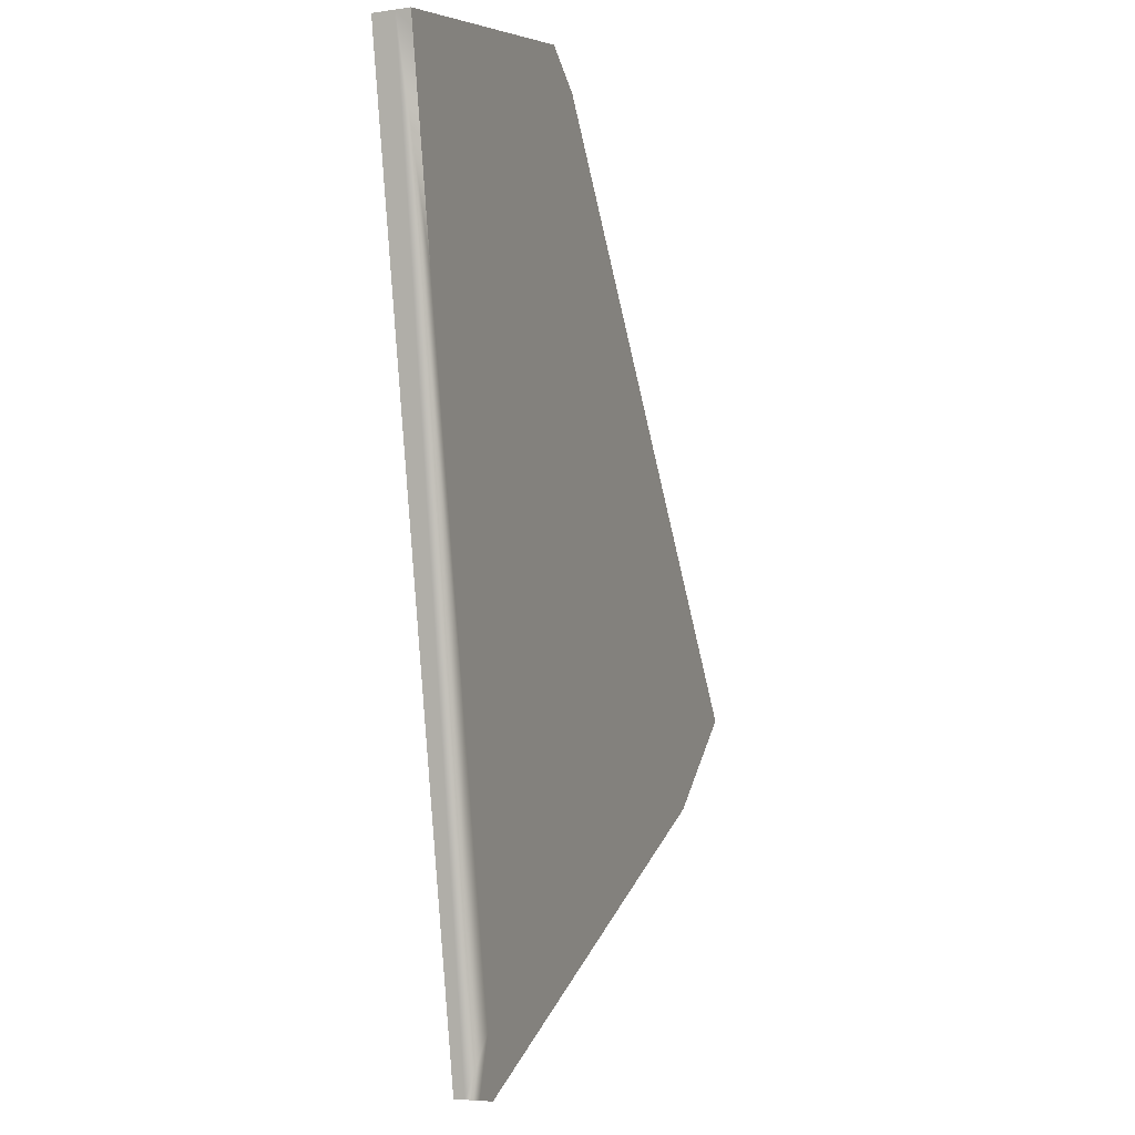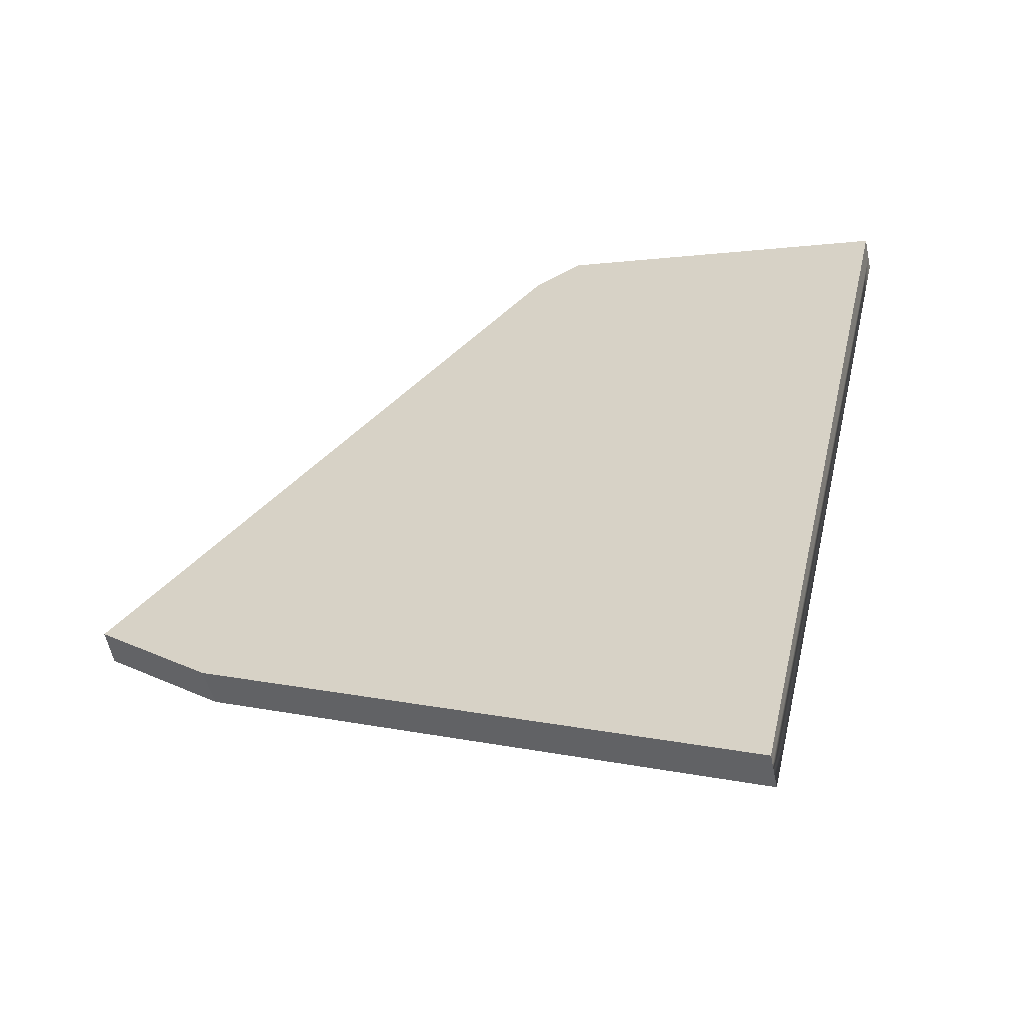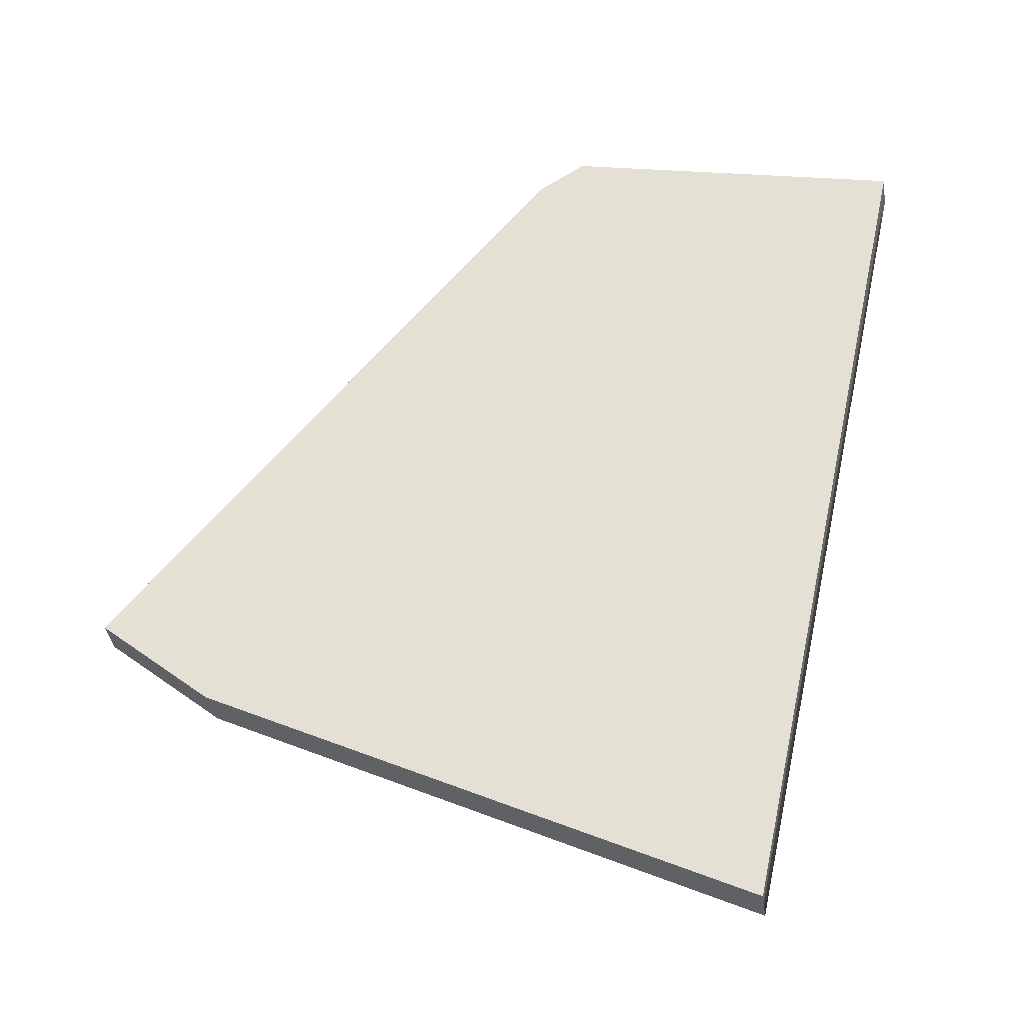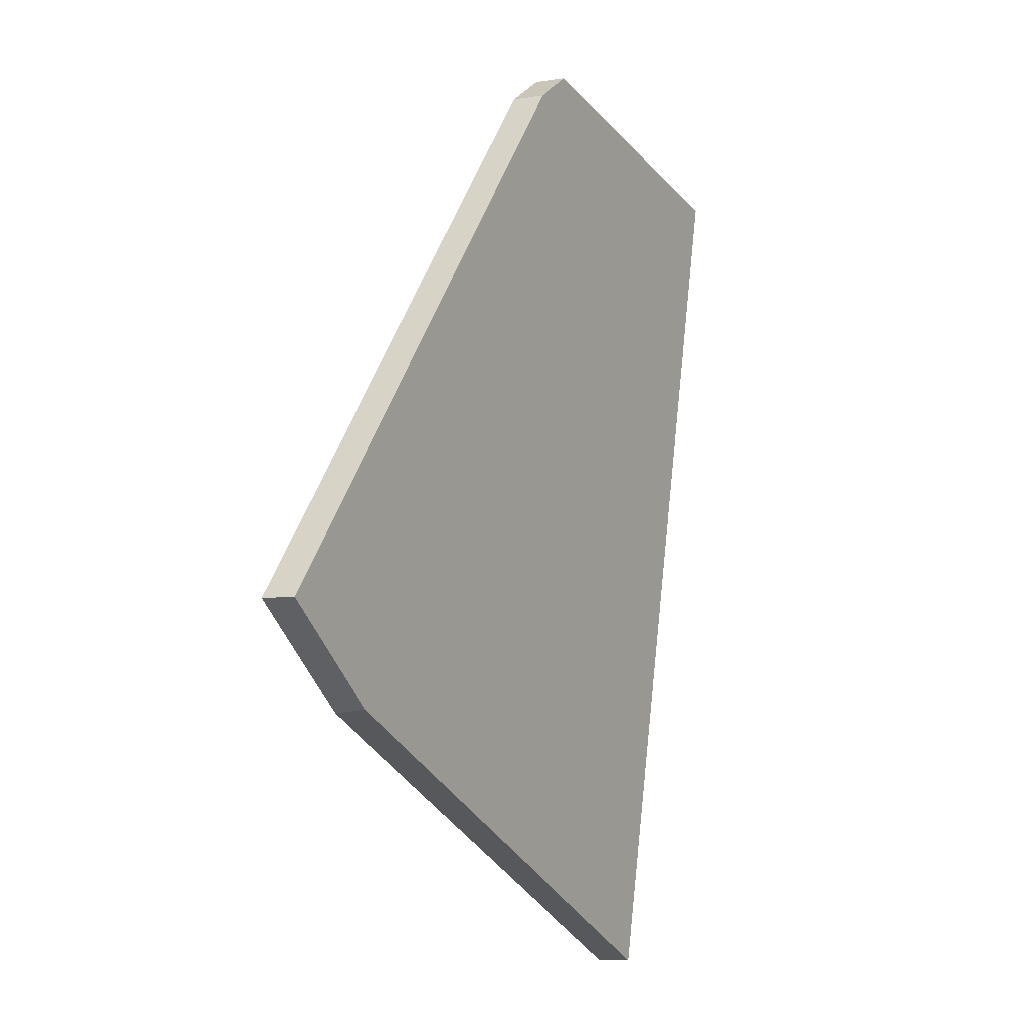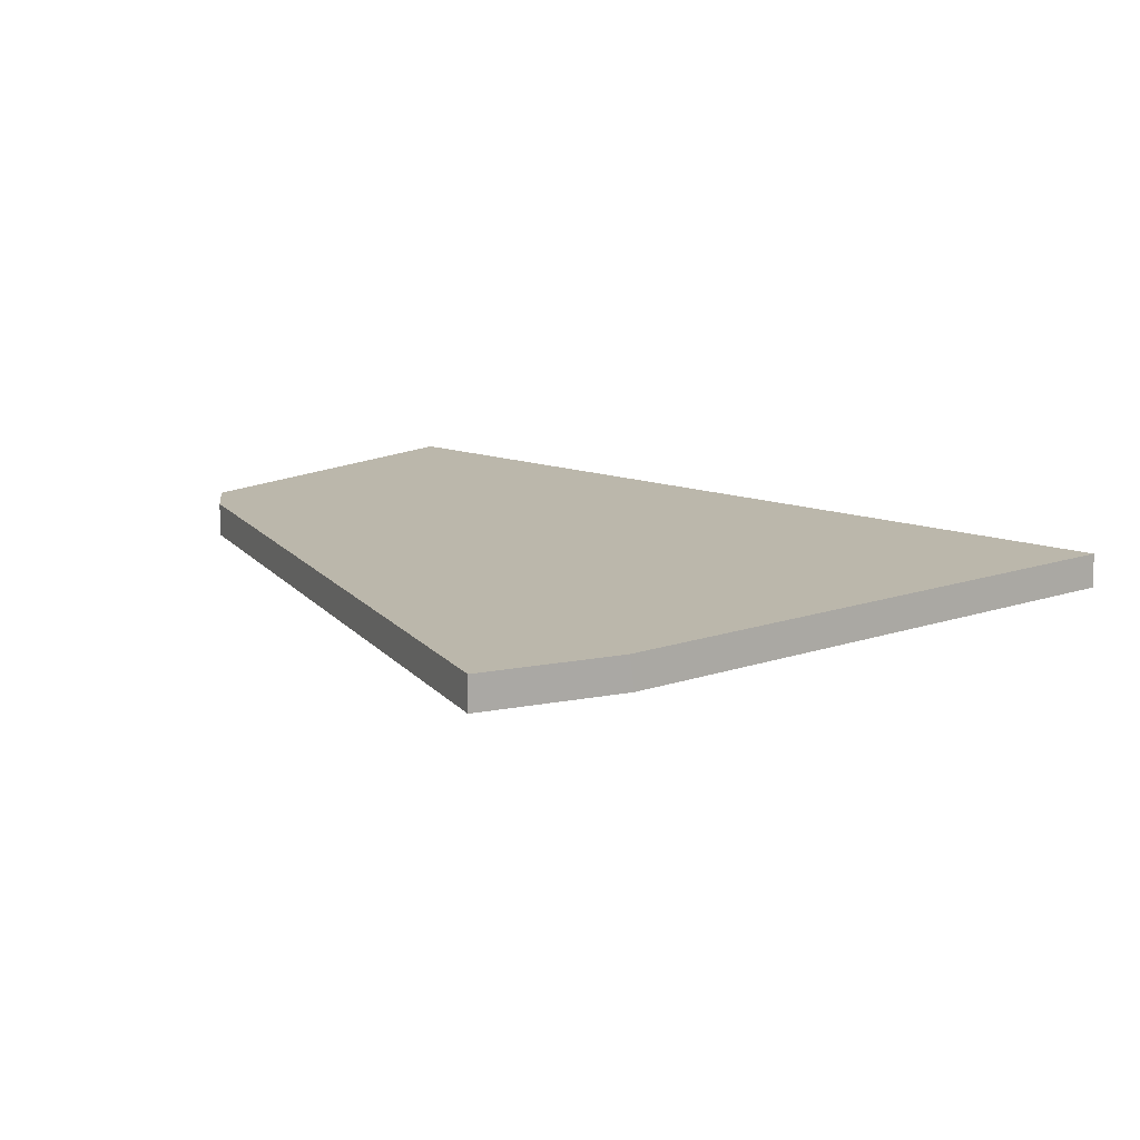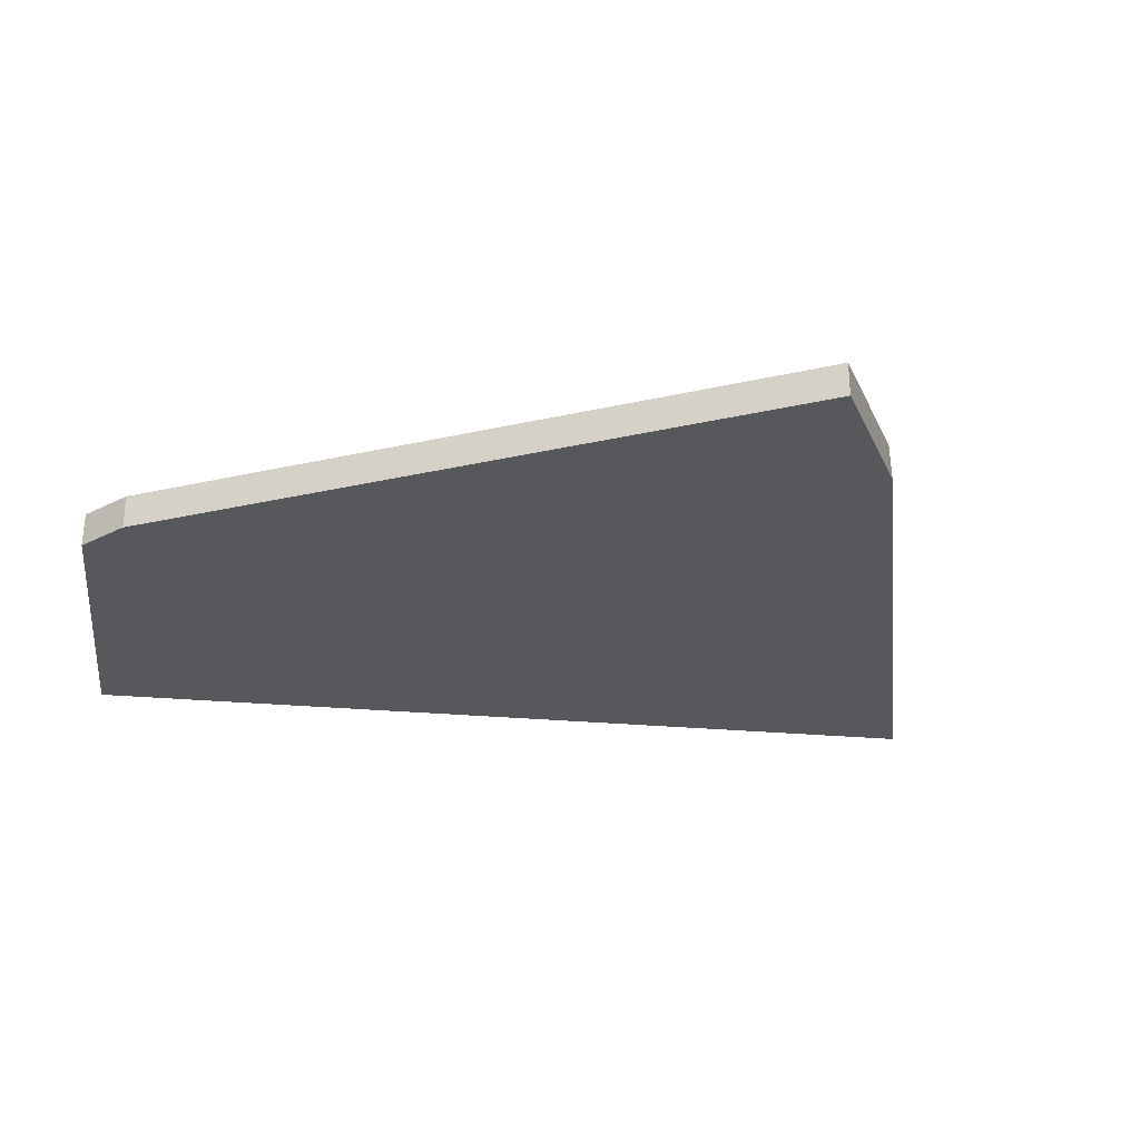
<metadata>
{"format":"obj","ext":"obj","renderer":"f3d","projection":"perspective","resolution":1024,"background":"white","views":[{"elev":-8.4,"azim":109.8,"up":"+Y"},{"elev":-56.3,"azim":12.8,"up":"+Y"},{"elev":-37.6,"azim":9.5,"up":"+Y"},{"elev":-5.3,"azim":-60.8,"up":"+Y"},{"elev":14.2,"azim":-64.0,"up":"+Z"},{"elev":-28.1,"azim":-110.0,"up":"+Z"}]}
</metadata>
<code>
g Box001_frag_009_frag_002
v 0.9858 -6.37 0.2501
v -5.15 -3.306 -0.2499
v -5.197 -3.258 0.2501
v 2.513 -7.138 0.2501
v 2.509 -7.143 0.1075
v 2.505 -7.15 -0.08313
v 0.9738 -6.388 -0.2499
v 2.501 -7.156 -0.2499
v -5.197 -3.258 0.2501
v -6.853 -1.86 -0.2499
v -6.846 -1.858 0.2501
v -5.15 -3.306 -0.2499
v 0.4162 6.574 0.2501
v -0.296 6.137 -0.2499
v 0.4213 6.582 -0.2499
v -0.2934 6.134 0.2501
v -0.2934 6.134 0.2501
v -6.853 -1.86 -0.2499
v -0.296 6.137 -0.2499
v -6.846 -1.858 0.2501
v 0.9858 -6.37 0.2501
v 2.688 -6.332 0.2501
v 2.513 -7.138 0.2501
v 3.489 -2.661 0.2501
v 5.25 5.409 0.2501
v 0.4162 6.574 0.2501
v -5.197 -3.258 0.2501
v -6.846 -1.858 0.2501
v -0.2934 6.134 0.2501
v 0.4162 6.574 0.2501
v 5.249 5.41 0.202
v 5.25 5.409 0.2501
v 5.246 5.416 -0.05141
v 5.244 5.42 -0.2499
v 0.4213 6.582 -0.2499
v -5.15 -3.306 -0.2499
v -0.296 6.137 -0.2499
v -6.853 -1.86 -0.2499
v 5.197 5.203 -0.2499
v 5.244 5.42 -0.2499
v 0.4213 6.582 -0.2499
v 4.586 2.402 -0.2499
v 0.9738 -6.388 -0.2499
v 3.478 -2.678 -0.2499
v 2.677 -6.348 -0.2499
v 2.501 -7.156 -0.2499
v 5.197 5.203 -0.2499
v 5.246 5.416 -0.05141
v 5.244 5.42 -0.2499
v 4.586 2.402 -0.2499
v 3.478 -2.678 -0.2499
v 2.509 -7.143 0.1075
v 3.489 -2.661 0.2501
v 5.249 5.41 0.202
v 5.25 5.409 0.2501
v 2.688 -6.332 0.2501
v 2.513 -7.138 0.2501
v 2.677 -6.348 -0.2499
v 2.505 -7.15 -0.08313
v 2.501 -7.156 -0.2499
g Box001_frag_009_frag_002_0
f 3 2 1
f 2 4 1
f 5 4 2
f 6 5 2
f 7 6 2
f 8 6 7
f 11 10 9
f 12 9 10
f 15 14 13
f 16 13 14
f 19 18 17
f 20 17 18
f 23 22 21
f 22 24 21
f 24 25 21
f 25 26 21
f 26 27 21
f 28 27 26
f 29 28 26
f 32 31 30
f 31 33 30
f 33 34 30
f 34 35 30
f 38 37 36
f 37 39 36
f 40 39 37
f 41 40 37
f 39 42 36
f 36 42 43
f 42 44 43
f 44 45 43
f 43 45 46
f 49 48 47
f 48 50 47
f 51 50 48
f 52 51 48
f 53 52 48
f 54 53 48
f 55 53 54
f 56 52 53
f 57 52 56
f 58 51 52
f 59 58 52
f 60 58 59

</code>
